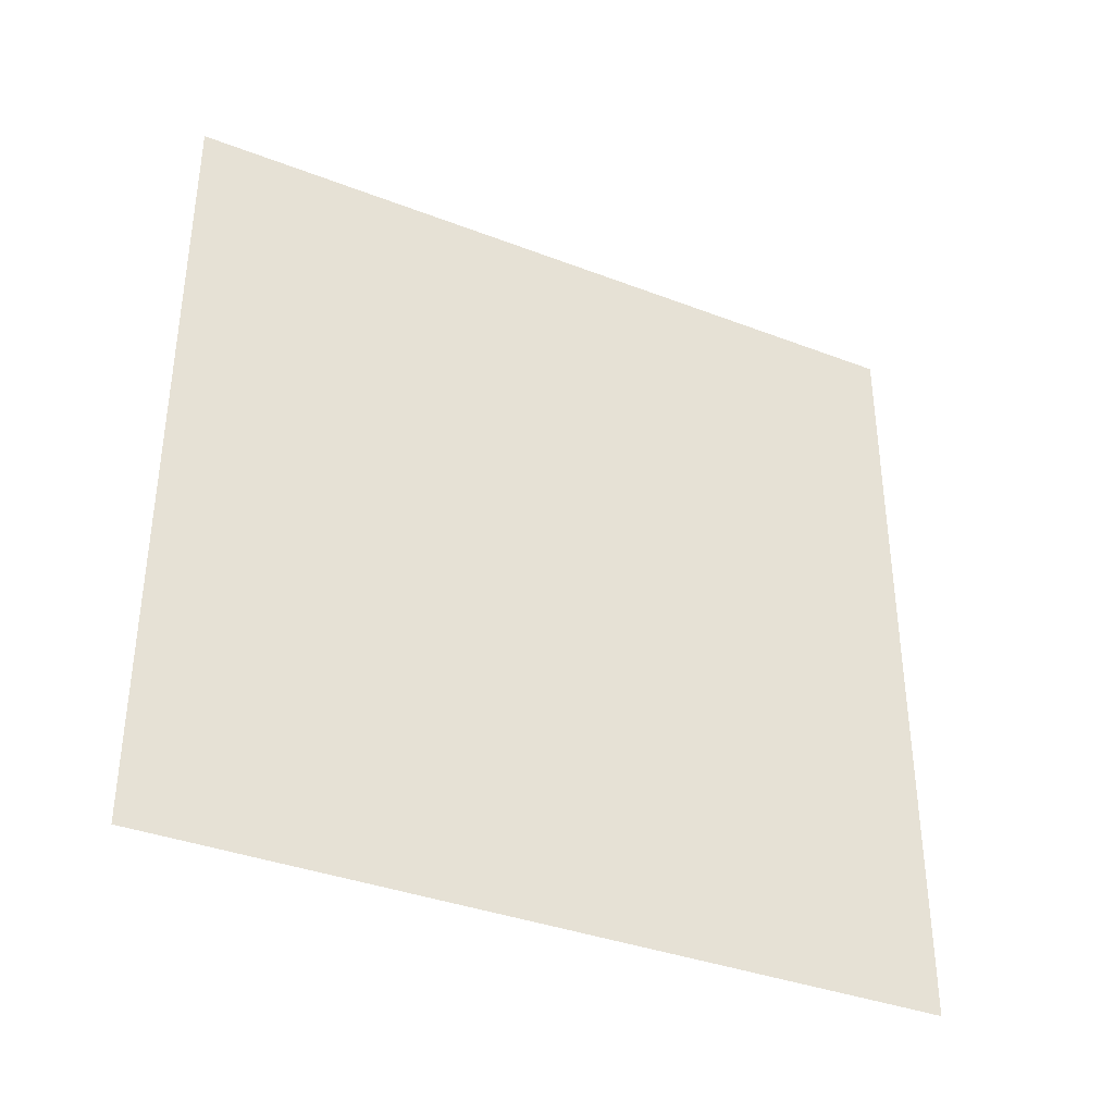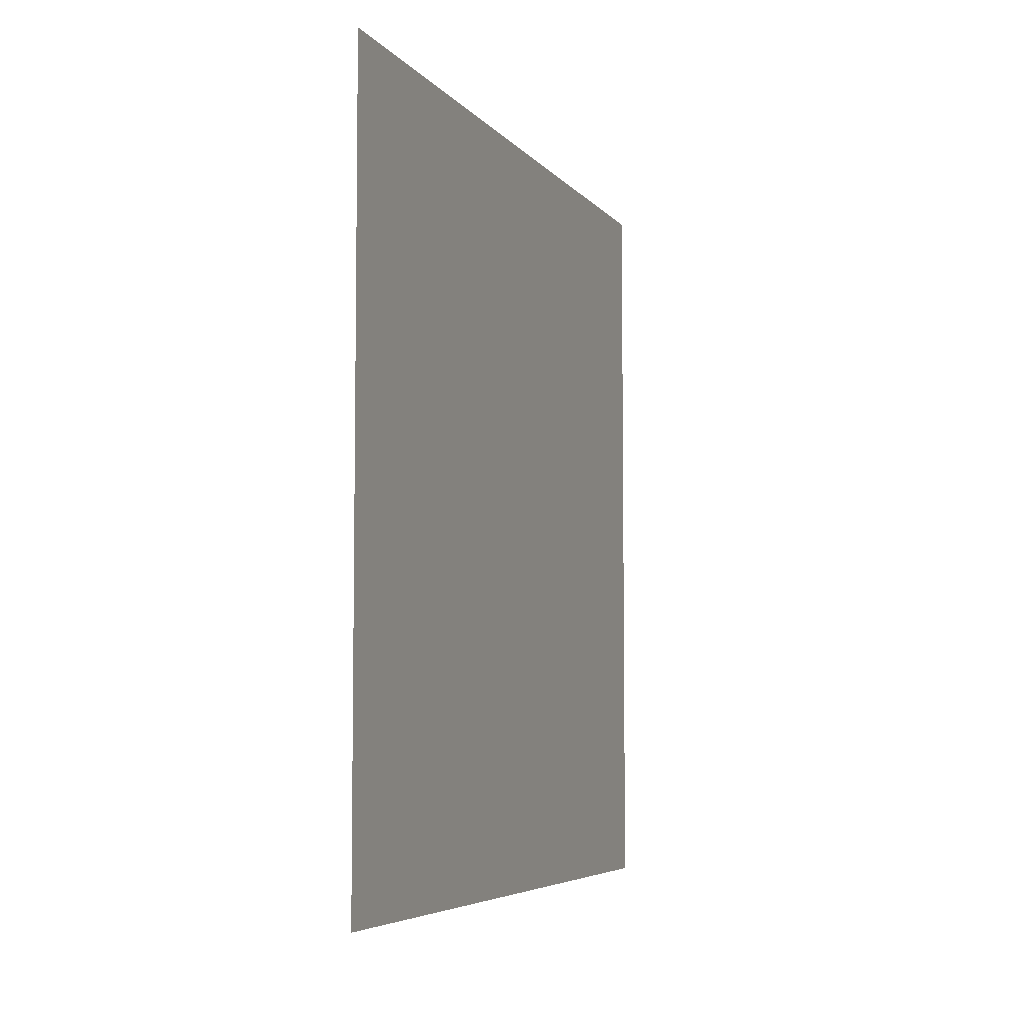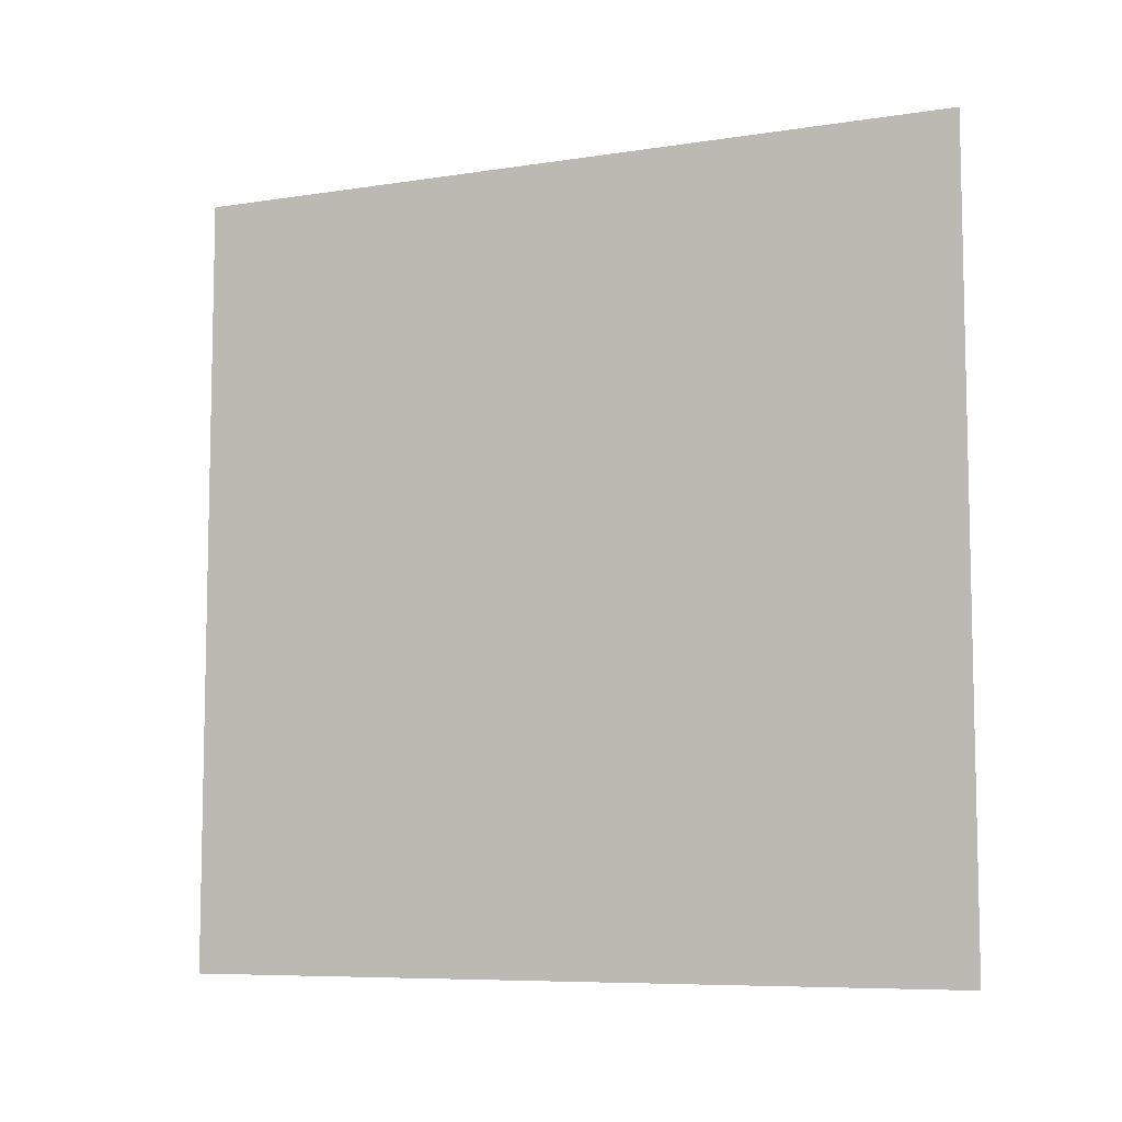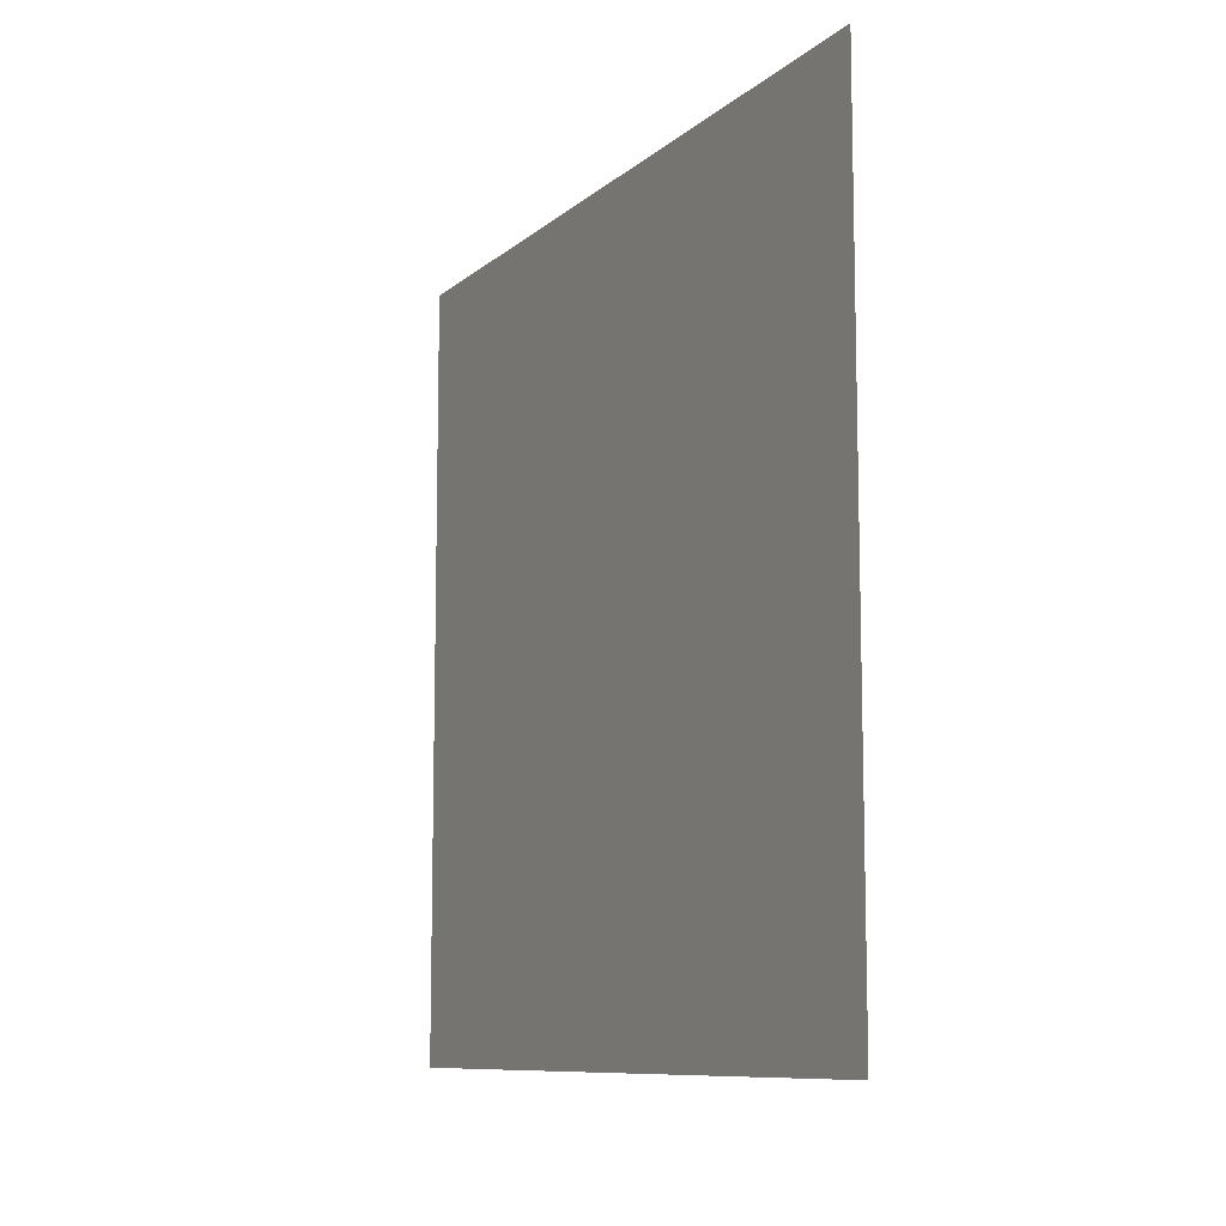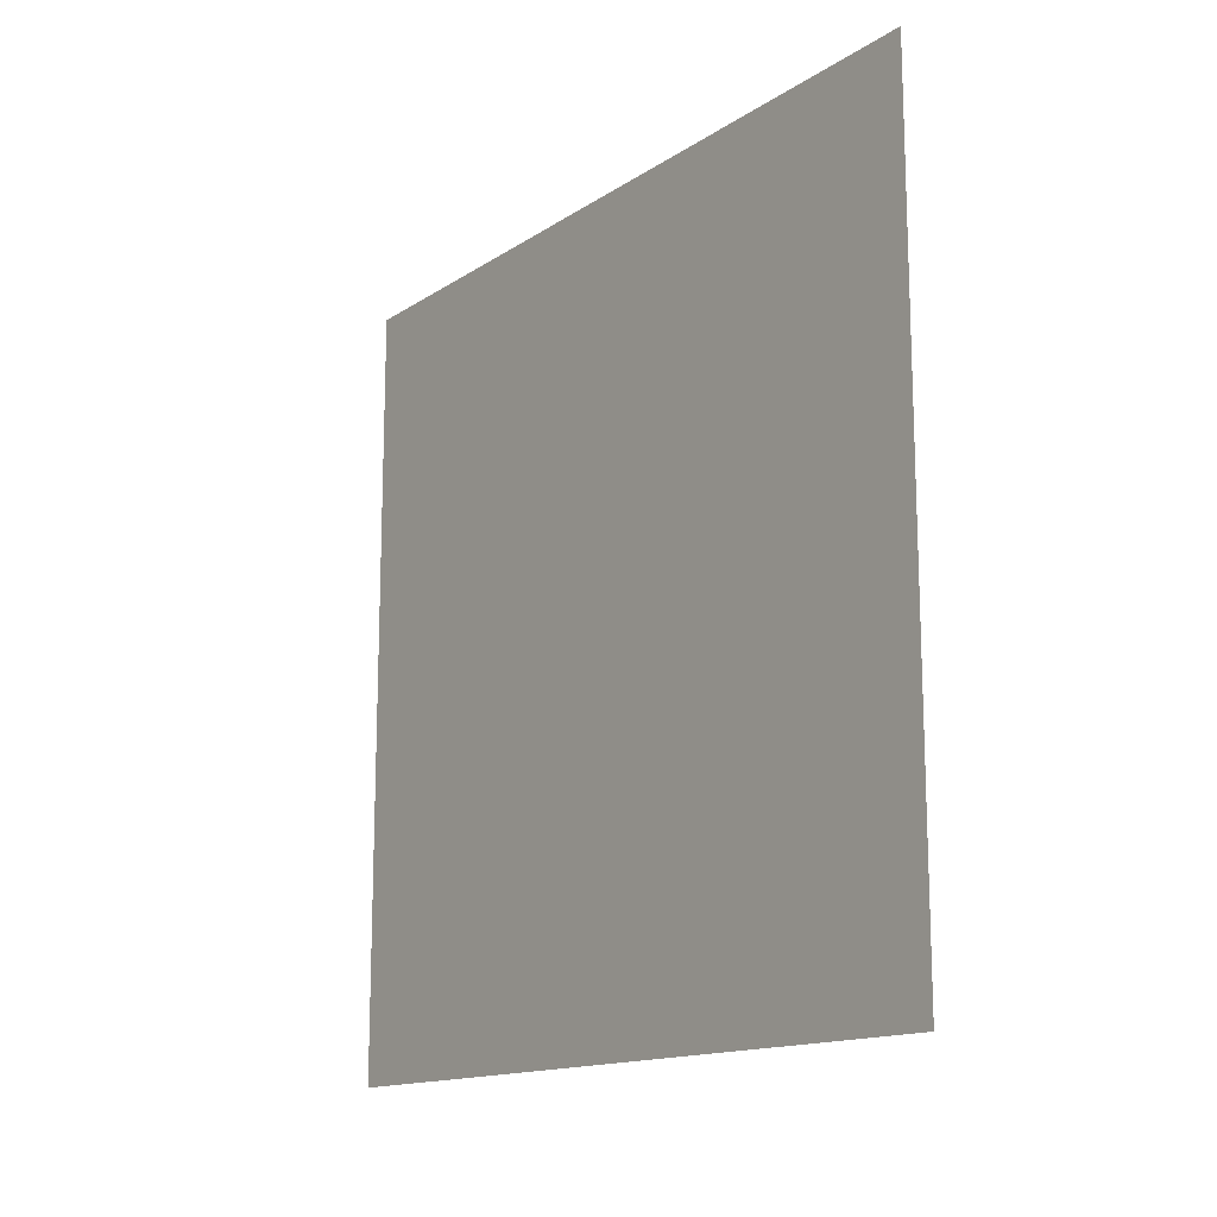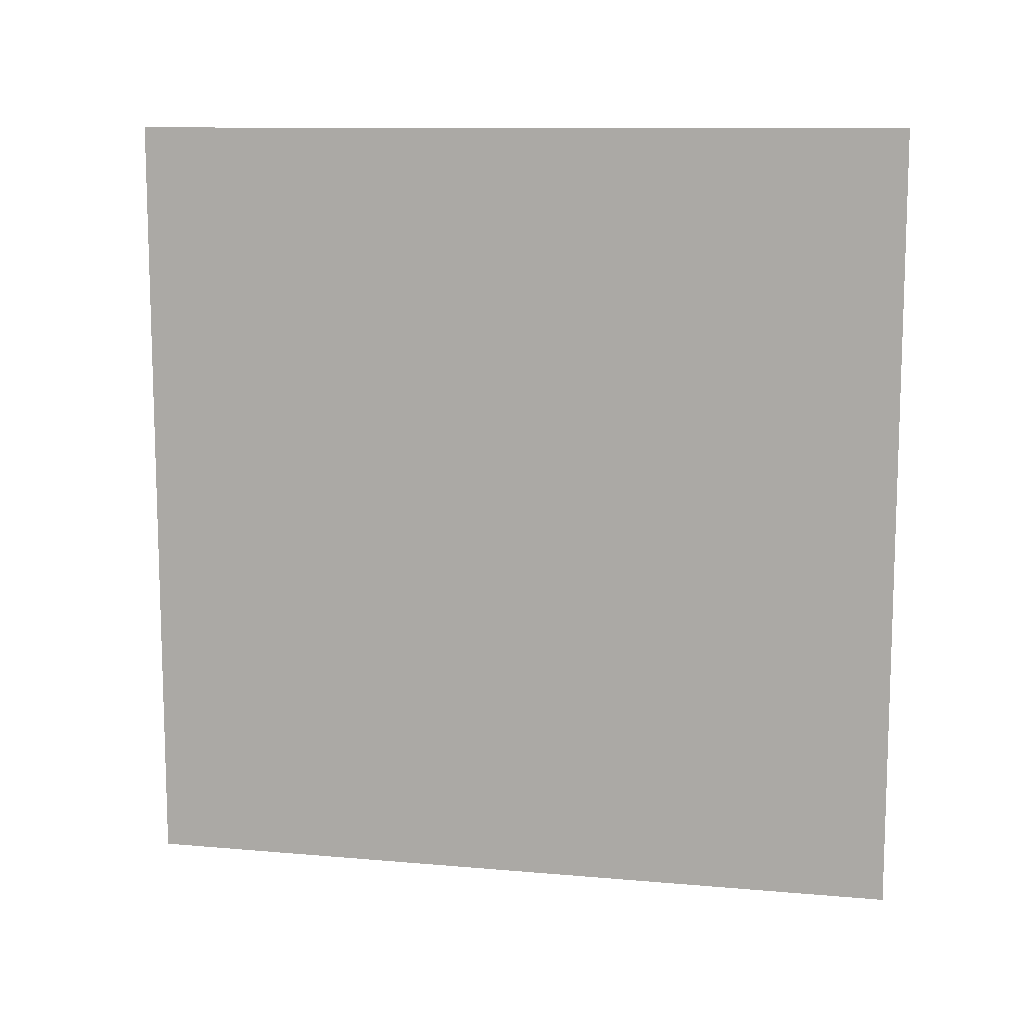
<metadata>
{"format":"obj","ext":"obj","renderer":"f3d","projection":"perspective","resolution":1024,"background":"white","views":[{"elev":-36.6,"azim":-116.5,"up":"+Y"},{"elev":-5.6,"azim":-159.8,"up":"+Z"},{"elev":-7.7,"azim":113.6,"up":"+Z"},{"elev":-9.7,"azim":152.8,"up":"+Y"},{"elev":-14.6,"azim":-36.0,"up":"+Z"},{"elev":10.8,"azim":-77.6,"up":"+Y"}]}
</metadata>
<code>
o mesh146/mesh146-geometry#mesh146-geometry
v 0.5017 -0.3936 -0.1379
v 0.5017 -0.402 -0.1295
v 0.5017 -0.3936 -0.1295
v 0.5017 -0.402 -0.1379
f 1 2 3
f 2 1 4
f 3 2 1
f 4 1 2

</code>
